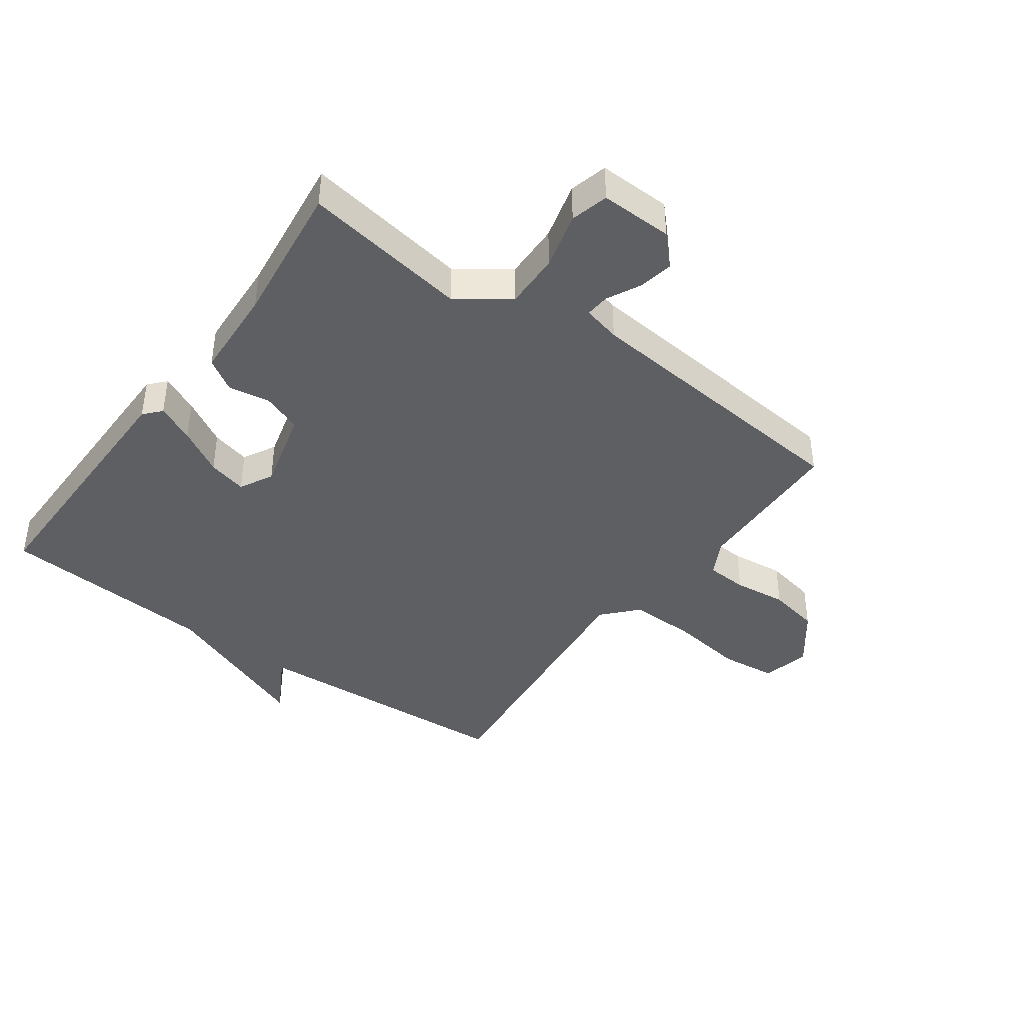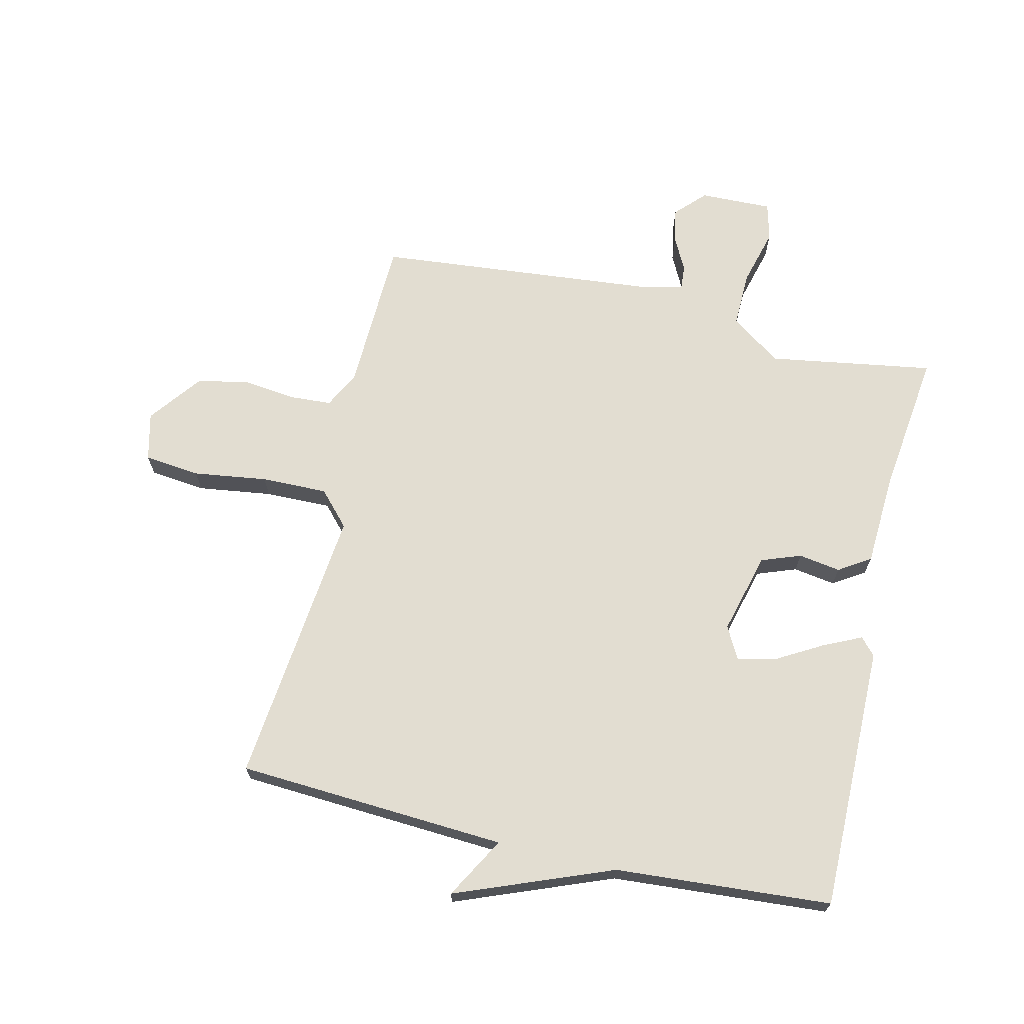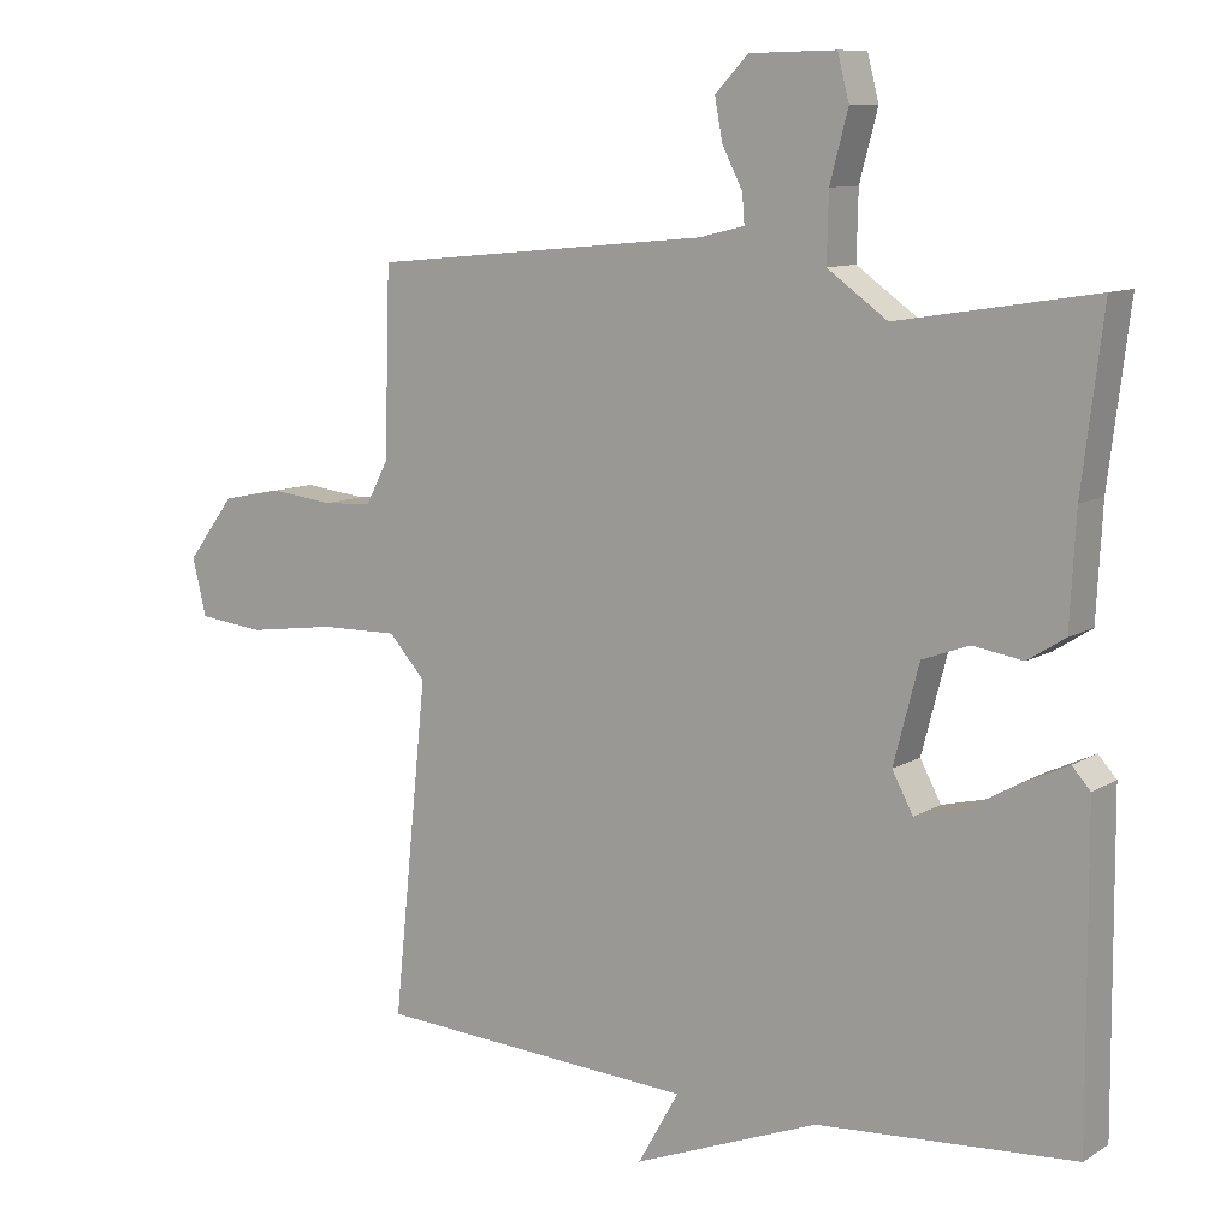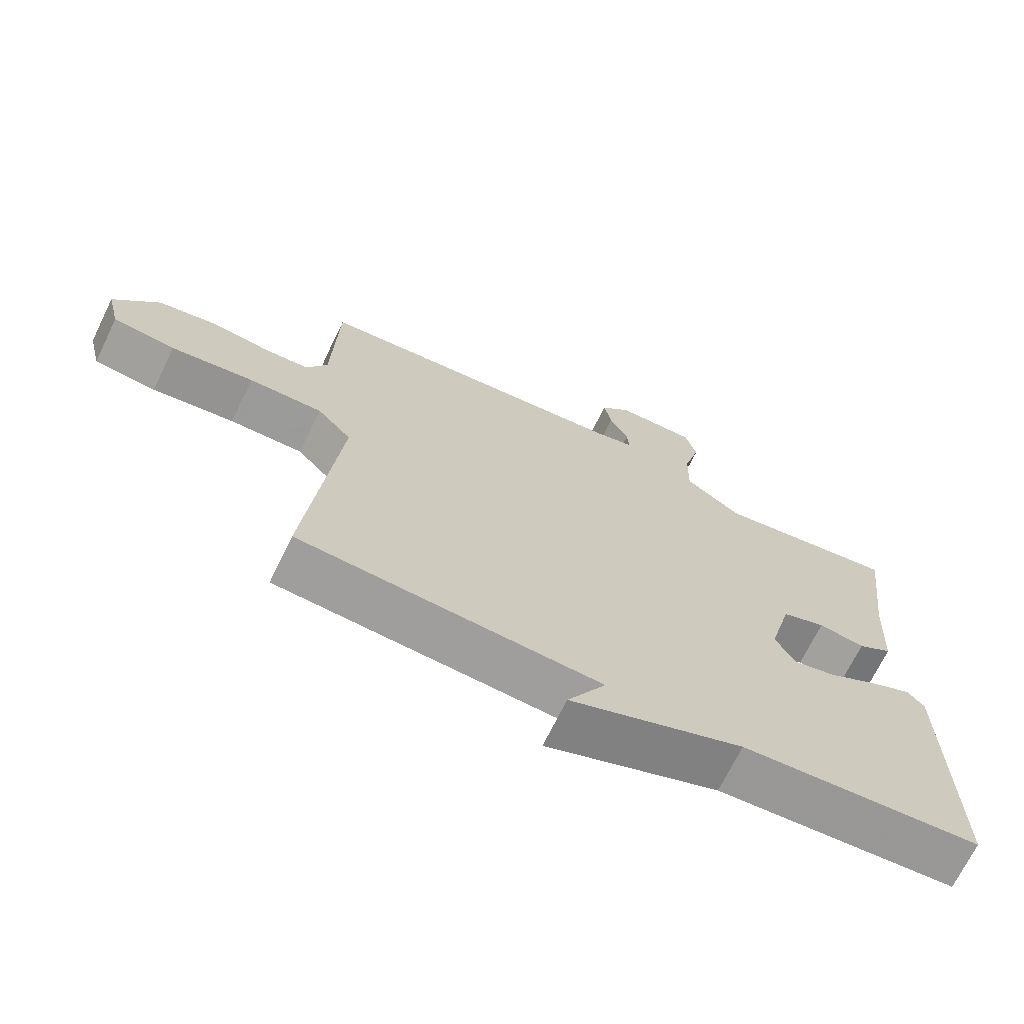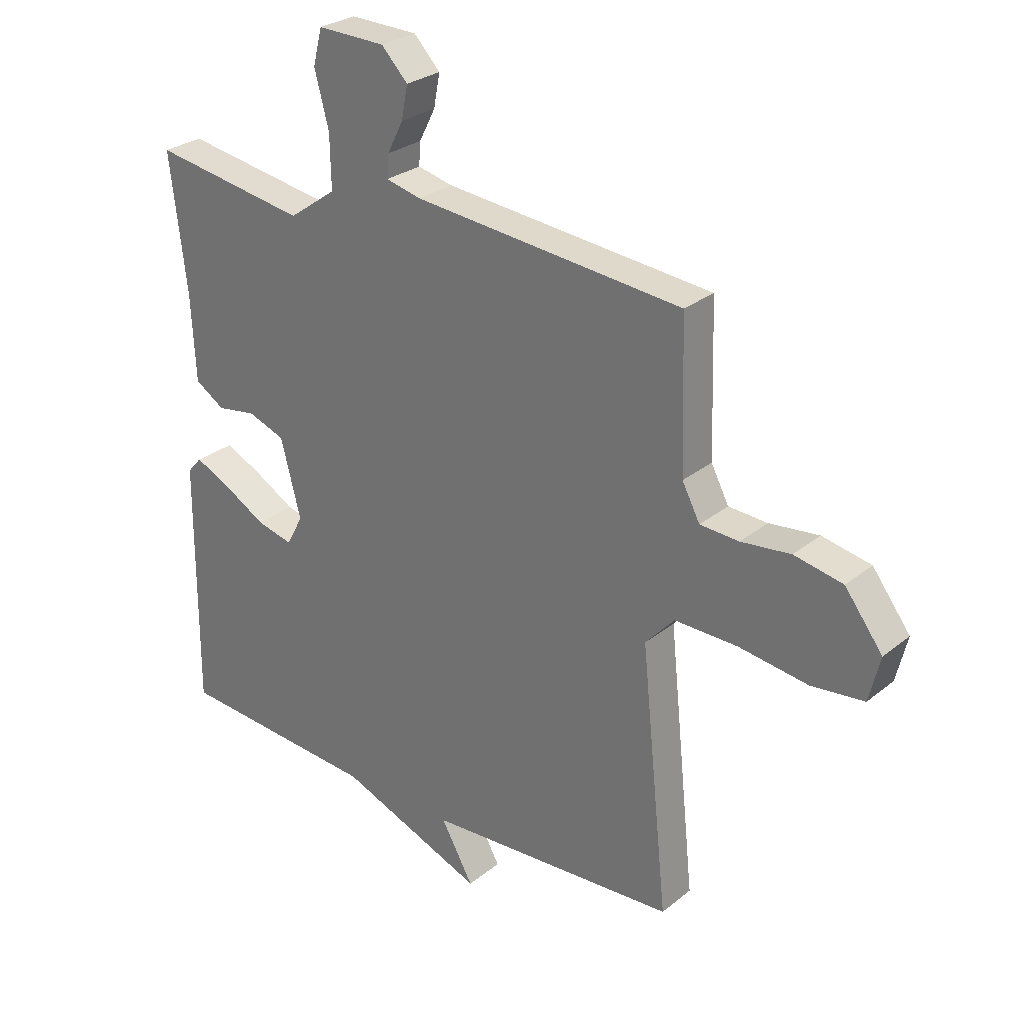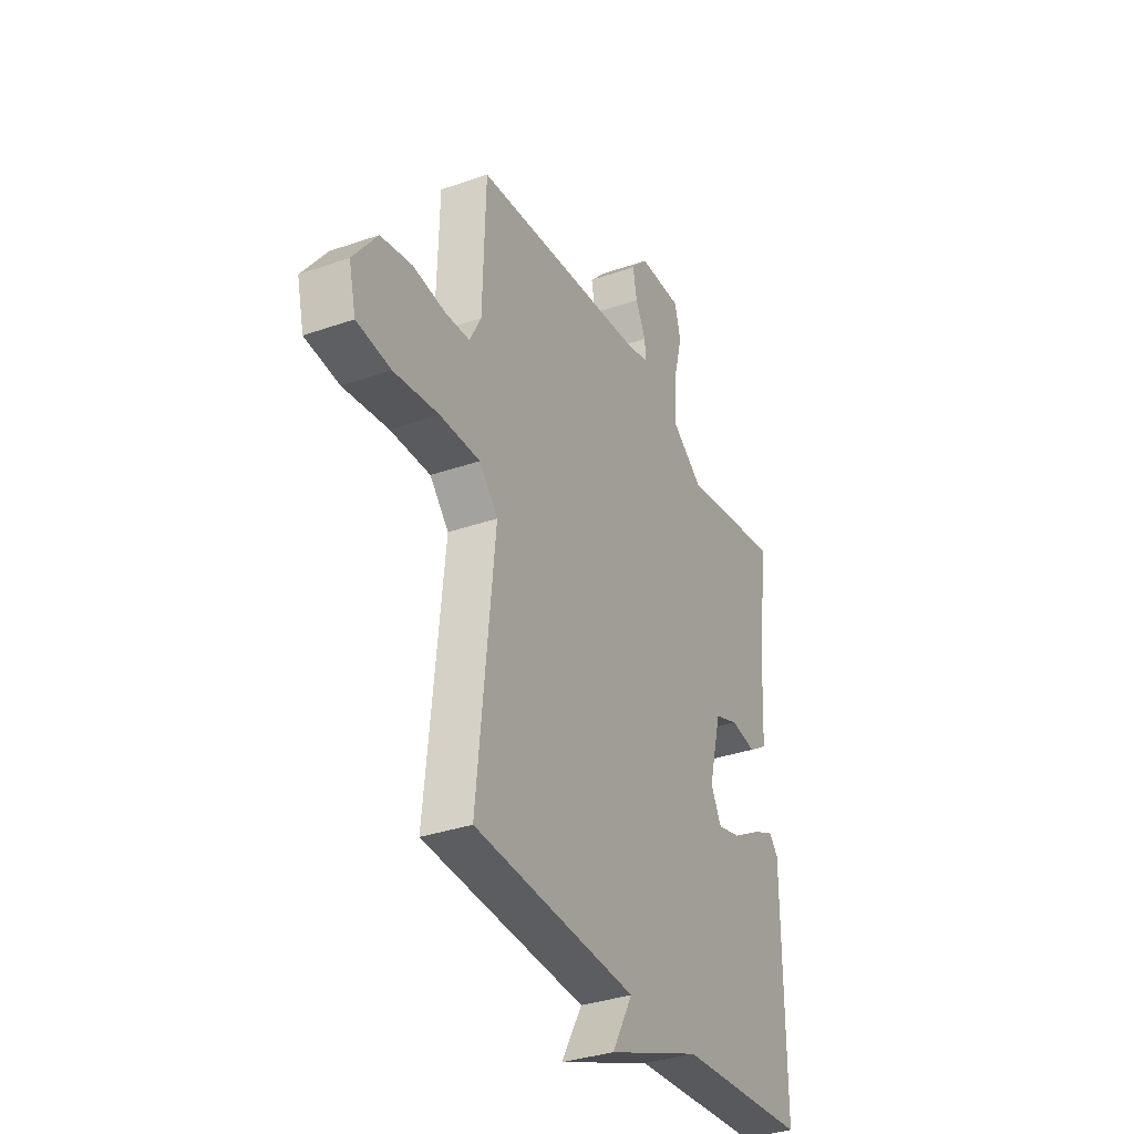
<metadata>
{"format":"obj","ext":"obj","renderer":"f3d","projection":"perspective","resolution":1024,"background":"white","views":[{"elev":-41.3,"azim":-35.9,"up":"+Y"},{"elev":68.5,"azim":-166.8,"up":"+Y"},{"elev":10.1,"azim":-146.1,"up":"+Z"},{"elev":-69.9,"azim":154.0,"up":"+Z"},{"elev":27.7,"azim":39.4,"up":"+Z"},{"elev":-34.0,"azim":115.3,"up":"+Z"}]}
</metadata>
<code>
v 0.5 0.07 -0.5
v 0.056 0.07 -0.526
v 0.113 0.07 -0.627
v -0.144 0.07 -0.526
v -0.5 0.07 -0.5
v -0.497 0.07 -0.062
v -0.472 0.07 -0.034
v -0.41 0.07 -0.063
v -0.335 0.07 -0.106
v -0.271 0.07 -0.122
v -0.242 0.07 -0.068
v -0.277 0.07 0.066
v -0.342 0.07 0.09
v -0.411 0.07 0.079
v -0.463 0.07 0.112
v -0.471 0.07 0.264
v -0.5 0.07 0.5
v -0.228 0.07 0.456
v -0.145 0.07 0.515
v -0.147 0.07 0.607
v -0.172 0.07 0.701
v -0.156 0.07 0.763
v -0.037 0.07 0.76
v 0.009 0.07 0.712
v -0.002 0.07 0.655
v -0.03 0.07 0.6
v -0.033 0.07 0.56
v 0.029 0.07 0.545
v 0.5 0.07 0.5
v 0.508 0.07 0.244
v 0.539 0.07 0.185
v 0.607 0.07 0.181
v 0.694 0.07 0.191
v 0.779 0.07 0.174
v 0.845 0.07 0.087
v 0.826 0.07 0.008
v 0.734 0.07 -0.002
v 0.612 0.07 0.015
v 0.503 0.07 0.017
v 0.452 0.07 -0.039
v 0.5 0 -0.5
v 0.056 0 -0.526
v 0.113 0 -0.627
v -0.144 0 -0.526
v -0.5 0 -0.5
v -0.497 0 -0.062
v -0.472 0 -0.034
v -0.41 0 -0.063
v -0.335 0 -0.106
v -0.271 0 -0.122
v -0.242 0 -0.068
v -0.277 0 0.066
v -0.342 0 0.09
v -0.411 0 0.079
v -0.463 0 0.112
v -0.471 0 0.264
v -0.5 0 0.5
v -0.228 0 0.456
v -0.145 0 0.515
v -0.147 0 0.607
v -0.172 0 0.701
v -0.156 0 0.763
v -0.037 0 0.76
v 0.009 0 0.712
v -0.002 0 0.655
v -0.03 0 0.6
v -0.033 0 0.56
v 0.029 0 0.545
v 0.5 0 0.5
v 0.508 0 0.244
v 0.539 0 0.185
v 0.607 0 0.181
v 0.694 0 0.191
v 0.779 0 0.174
v 0.845 0 0.087
v 0.826 0 0.008
v 0.734 0 -0.002
v 0.612 0 0.015
v 0.503 0 0.017
v 0.452 0 -0.039
f 36 37 38
f 35 36 38
f 34 35 38
f 33 34 38
f 32 33 38
f 31 32 38 39
f 30 31 39 40
f 28 29 30 40
f 24 25 26
f 23 24 26
f 22 23 26
f 21 22 26
f 20 21 26
f 19 20 26 27
f 40 1 2
f 28 40 2
f 27 28 2
f 19 27 2
f 18 19 2
f 13 14 15 16
f 16 17 18
f 13 16 18
f 12 13 18
f 7 8 9
f 6 7 9
f 5 6 9
f 4 5 9
f 4 9 10
f 3 4 10
f 2 3 10
f 11 12 18 2
f 2 10 11
f 78 77 76
f 78 76 75
f 78 75 74
f 78 74 73
f 78 73 72
f 79 78 72 71
f 80 79 71 70
f 80 70 69 68
f 66 65 64
f 66 64 63
f 66 63 62
f 66 62 61
f 66 61 60
f 67 66 60 59
f 42 41 80
f 42 80 68
f 42 68 67
f 42 67 59
f 42 59 58
f 56 55 54 53
f 58 57 56
f 58 56 53
f 58 53 52
f 49 48 47
f 49 47 46
f 49 46 45
f 49 45 44
f 50 49 44
f 50 44 43
f 50 43 42
f 42 58 52 51
f 51 50 42
f 1 41 42 2
f 2 42 43 3
f 3 43 44 4
f 4 44 45 5
f 5 45 46 6
f 6 46 47 7
f 7 47 48 8
f 8 48 49 9
f 9 49 50 10
f 10 50 51 11
f 11 51 52 12
f 12 52 53 13
f 13 53 54 14
f 14 54 55 15
f 15 55 56 16
f 16 56 57 17
f 17 57 58 18
f 18 58 59 19
f 19 59 60 20
f 20 60 61 21
f 21 61 62 22
f 22 62 63 23
f 23 63 64 24
f 24 64 65 25
f 25 65 66 26
f 26 66 67 27
f 27 67 68 28
f 28 68 69 29
f 29 69 70 30
f 30 70 71 31
f 31 71 72 32
f 32 72 73 33
f 33 73 74 34
f 34 74 75 35
f 35 75 76 36
f 36 76 77 37
f 37 77 78 38
f 38 78 79 39
f 39 79 80 40
f 40 80 41 1

</code>
